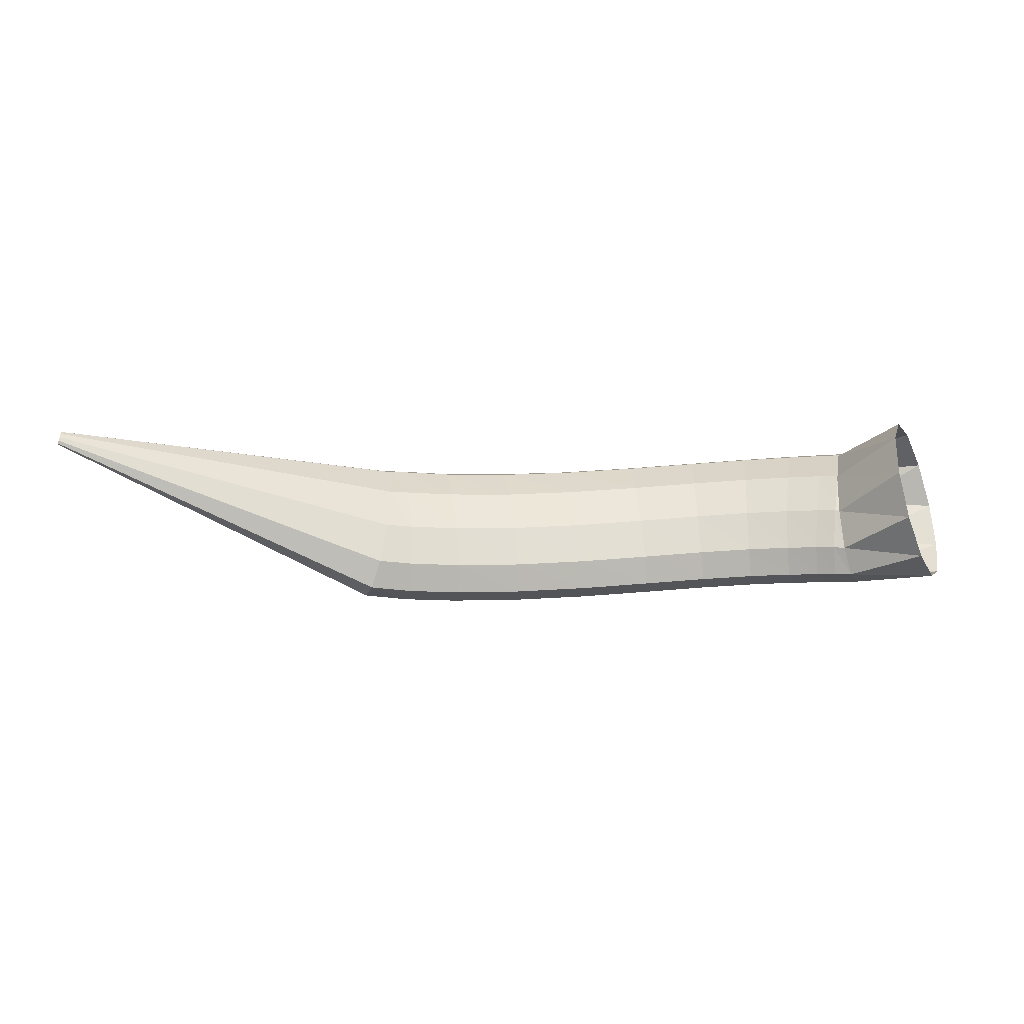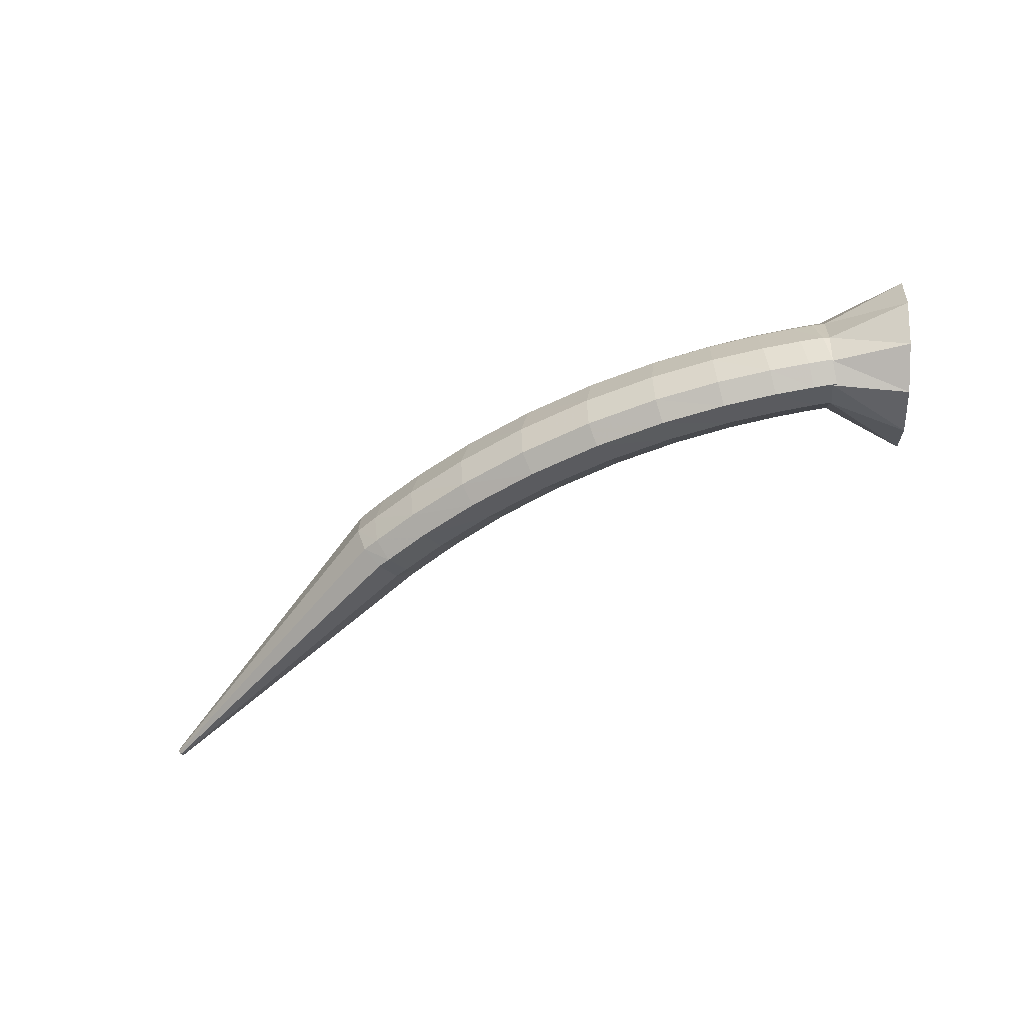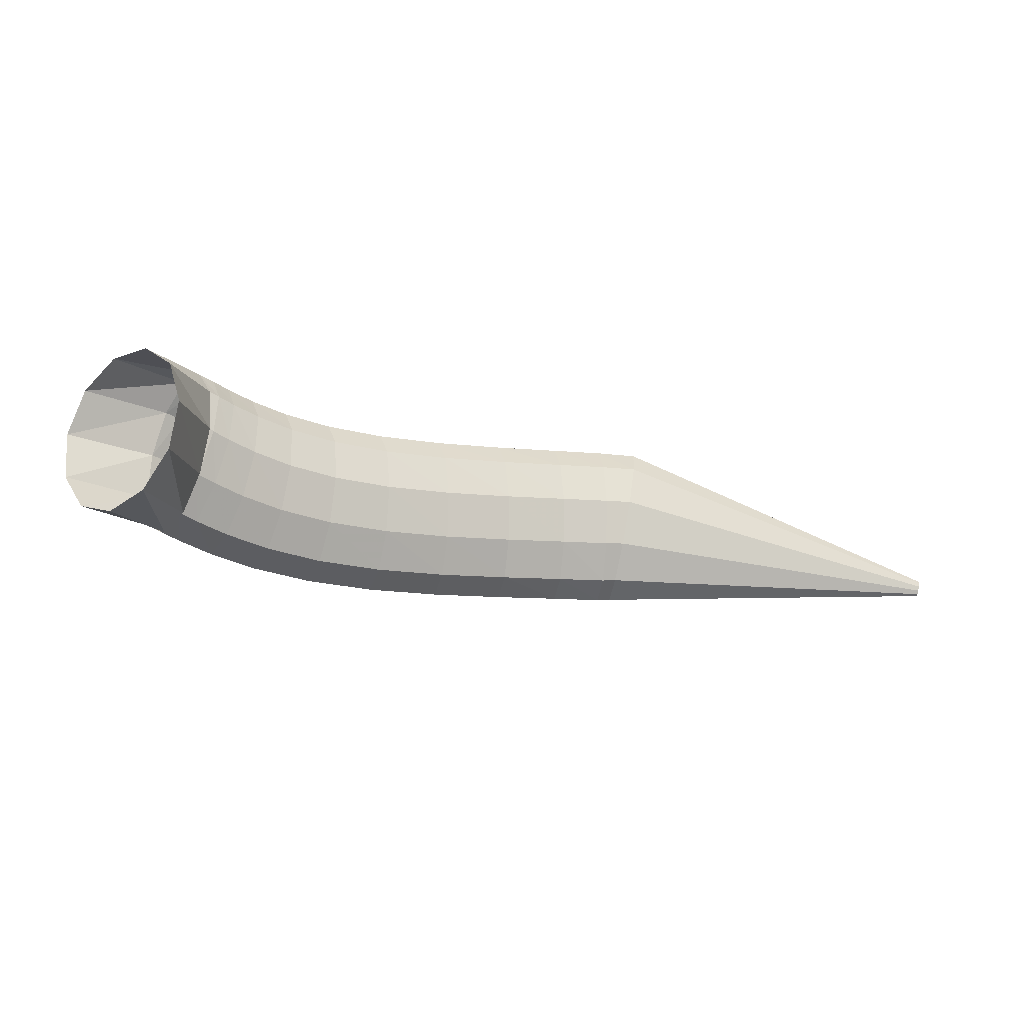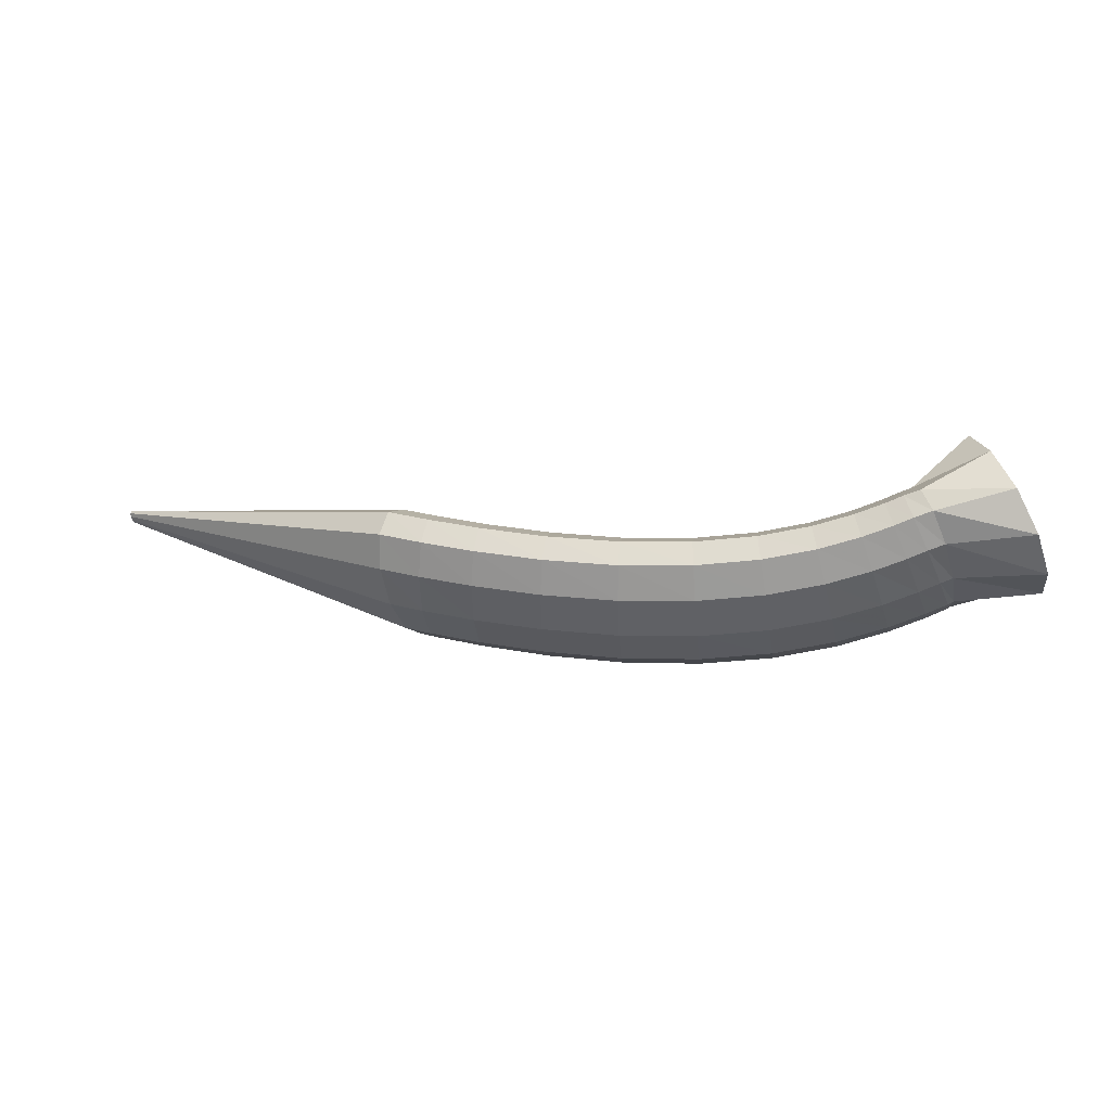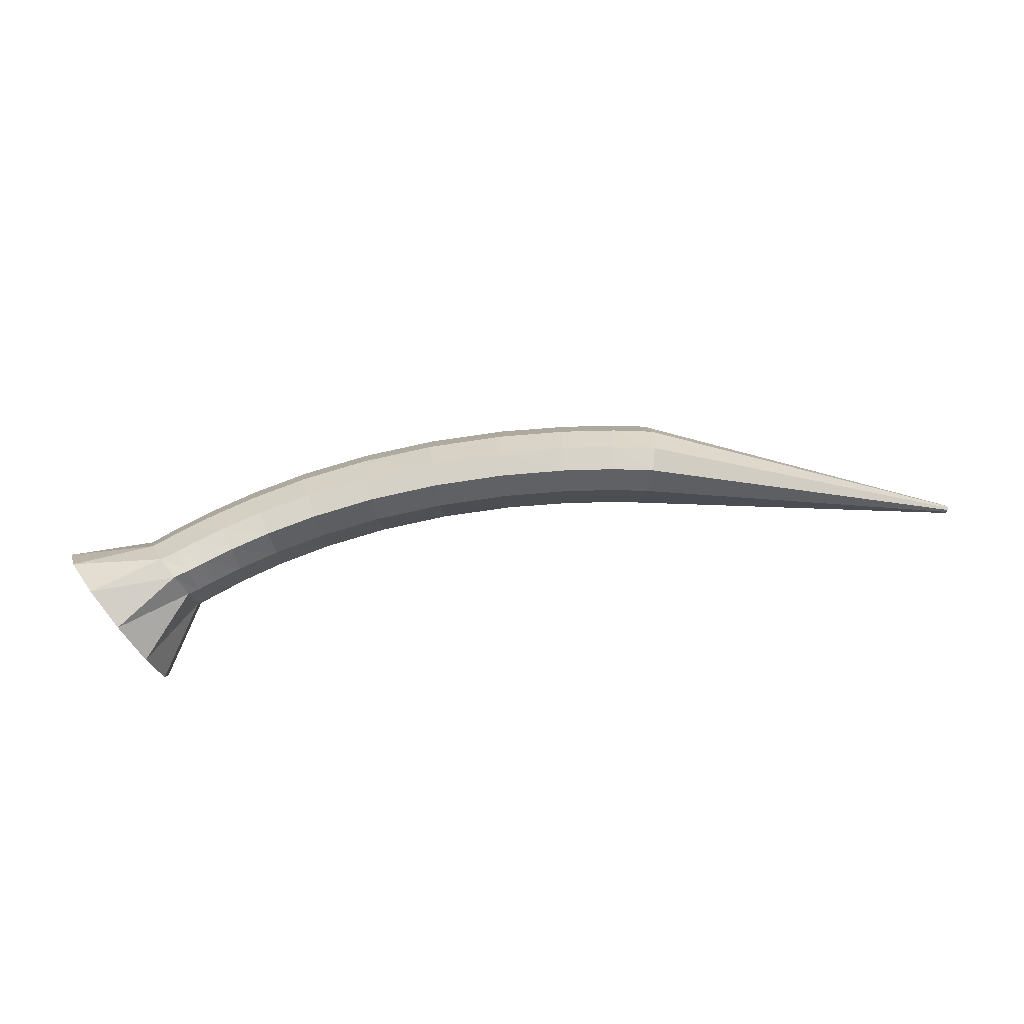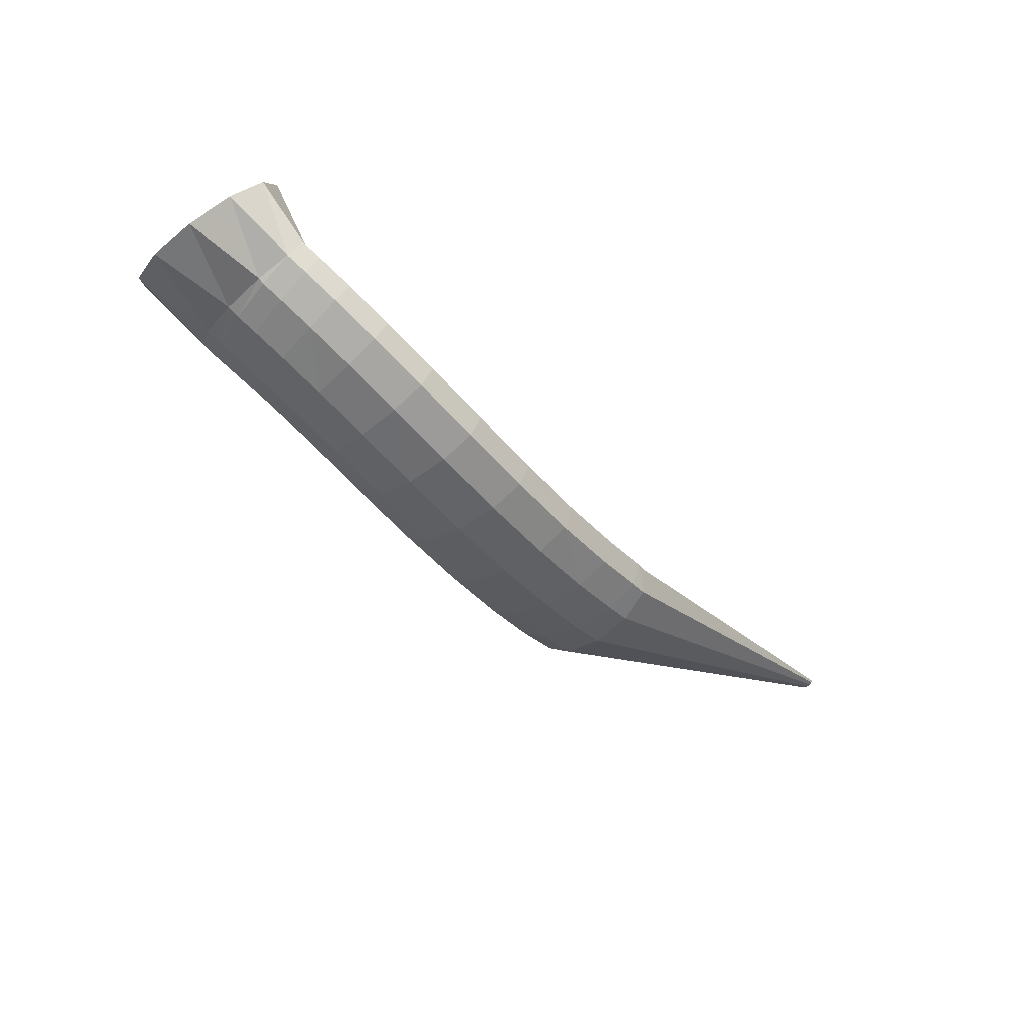
<metadata>
{"format":"obj","ext":"obj","renderer":"f3d","projection":"perspective","resolution":1024,"background":"white","views":[{"elev":66.1,"azim":0.3,"up":"+Y"},{"elev":-60.7,"azim":25.8,"up":"+Z"},{"elev":-25.5,"azim":152.6,"up":"+Z"},{"elev":-23.7,"azim":11.0,"up":"+Y"},{"elev":74.2,"azim":166.3,"up":"+Z"},{"elev":-58.9,"azim":135.2,"up":"+Y"}]}
</metadata>
<code>
g tube1
v 106.9 78.01 183.9
v 107 77.96 183.7
v 107 77.99 183.5
v 107.1 78.11 183.4
v 107.1 78.26 183.5
v 107.1 78.4 183.7
v 107.1 78.49 183.9
v 107.1 78.49 184.2
v 107 78.42 184.3
v 107 78.28 184.3
v 106.9 78.13 184.2
v 106.9 78.01 183.9
v 125.4 69.21 187.8
v 125.6 68.74 185.1
v 126 69.12 183
v 126.5 70.25 182.3
v 127 71.75 183
v 127.1 73.16 185.1
v 127 74.03 187.8
v 126.7 74.08 190.2
v 126.2 73.29 191.7
v 125.7 71.92 191.7
v 125.4 70.4 190.2
v 125.4 69.21 187.8
v 127.3 68.67 187.7
v 127.1 68.33 185
v 127.1 68.84 183
v 127.3 70.04 182.2
v 127.8 71.54 182.9
v 128.2 72.87 185
v 128.6 73.61 187.7
v 128.7 73.52 190.2
v 128.5 72.63 191.7
v 128.2 71.22 191.7
v 127.7 69.75 190.2
v 127.3 68.67 187.7
v 130.3 67.94 187.5
v 130 67.6 184.8
v 130 68.11 182.8
v 130.2 69.32 182
v 130.6 70.84 182.8
v 131 72.18 184.8
v 131.4 72.92 187.5
v 131.6 72.83 190
v 131.5 71.93 191.5
v 131.2 70.51 191.5
v 130.7 69.02 190
v 130.3 67.94 187.5
v 134.3 67.19 187.2
v 134 66.84 184.5
v 133.8 67.35 182.5
v 134 68.57 181.7
v 134.3 70.1 182.4
v 134.7 71.46 184.5
v 135.1 72.22 187.2
v 135.3 72.14 189.6
v 135.3 71.23 191.1
v 135.1 69.8 191.1
v 134.7 68.29 189.7
v 134.3 67.19 187.2
v 138.7 66.64 186.8
v 138.4 66.27 184.1
v 138.2 66.78 182
v 138.3 68 181.2
v 138.5 69.55 182
v 138.8 70.94 184
v 139.1 71.72 186.7
v 139.4 71.64 189.2
v 139.4 70.74 190.7
v 139.3 69.3 190.7
v 139 67.77 189.2
v 138.7 66.64 186.8
v 143.1 66.43 186.3
v 142.9 66.04 183.6
v 142.7 66.54 181.6
v 142.7 67.76 180.8
v 142.7 69.32 181.6
v 142.9 70.73 183.6
v 143.2 71.53 186.3
v 143.4 71.47 188.8
v 143.5 70.58 190.3
v 143.5 69.13 190.3
v 143.3 67.58 188.8
v 143.1 66.43 186.3
v 147.2 66.59 186.1
v 147.1 66.21 183.4
v 147 66.7 181.3
v 146.9 67.92 180.5
v 146.8 69.47 181.3
v 146.8 70.87 183.3
v 146.8 71.67 186
v 146.9 71.62 188.5
v 147.1 70.73 190
v 147.2 69.28 190
v 147.3 67.74 188.5
v 147.2 66.59 186.1
v 150.8 67.05 186
v 150.8 66.69 183.3
v 150.8 67.19 181.2
v 150.5 68.41 180.4
v 150.3 69.94 181.2
v 150.1 71.31 183.3
v 149.9 72.08 186
v 150 72 188.5
v 150.1 71.11 189.9
v 150.3 69.67 189.9
v 150.6 68.16 188.5
v 150.8 67.05 186
v 153.6 67.65 186
v 153.8 67.33 183.3
v 153.8 67.86 181.3
v 153.5 69.07 180.5
v 153.1 70.57 181.3
v 152.7 71.89 183.3
v 152.4 72.6 186.1
v 152.3 72.49 188.5
v 152.5 71.59 190
v 152.8 70.17 190
v 153.2 68.71 188.5
v 153.6 67.65 186
v 155.7 68.22 186.2
v 156 67.95 183.5
v 156 68.51 181.4
v 155.7 69.71 180.7
v 155.2 71.18 181.4
v 154.7 72.44 183.5
v 154.2 73.11 186.2
v 154.1 72.95 188.7
v 154.2 72.04 190.2
v 154.6 70.65 190.1
v 155.2 69.22 188.7
v 155.7 68.22 186.2
v 156.9 68.61 186.3
v 157.3 68.37 183.6
v 157.3 68.94 181.6
v 157 70.14 180.8
v 156.5 71.59 181.6
v 155.8 72.83 183.6
v 155.3 73.46 186.3
v 155.1 73.28 188.8
v 155.3 72.36 190.3
v 155.7 70.98 190.3
v 156.3 69.58 188.8
v 156.9 68.61 186.3
v 157.6 68.86 186.3
v 157.6 68.54 183.6
v 157.3 69.02 181.5
v 156.8 70.15 180.8
v 156.2 71.56 181.6
v 155.7 72.82 183.7
v 155.6 73.51 186.4
v 155.7 73.43 188.9
v 156.2 72.59 190.4
v 156.8 71.27 190.3
v 157.3 69.87 188.8
v 157.6 68.86 186.3
v 162.8 68.54 186.6
v 162.6 68.55 183.8
v 161.8 69.95 181.5
v 160.6 72.29 180.4
v 159.5 74.83 180.9
v 158.8 76.76 182.8
v 158.6 77.47 185.6
v 159.2 76.73 188.2
v 160.2 74.78 190
v 161.4 72.24 190.3
v 162.3 69.91 189
v 162.8 68.54 186.6
f 1 2 14
f 14 13 1
f 2 3 15
f 15 14 2
f 3 4 16
f 16 15 3
f 4 5 17
f 17 16 4
f 5 6 18
f 18 17 5
f 6 7 19
f 19 18 6
f 7 8 20
f 20 19 7
f 8 9 21
f 21 20 8
f 9 10 22
f 22 21 9
f 10 11 23
f 23 22 10
f 11 12 24
f 24 23 11
f 13 14 26
f 26 25 13
f 14 15 27
f 27 26 14
f 15 16 28
f 28 27 15
f 16 17 29
f 29 28 16
f 17 18 30
f 30 29 17
f 18 19 31
f 31 30 18
f 19 20 32
f 32 31 19
f 20 21 33
f 33 32 20
f 21 22 34
f 34 33 21
f 22 23 35
f 35 34 22
f 23 24 36
f 36 35 23
f 25 26 38
f 38 37 25
f 26 27 39
f 39 38 26
f 27 28 40
f 40 39 27
f 28 29 41
f 41 40 28
f 29 30 42
f 42 41 29
f 30 31 43
f 43 42 30
f 31 32 44
f 44 43 31
f 32 33 45
f 45 44 32
f 33 34 46
f 46 45 33
f 34 35 47
f 47 46 34
f 35 36 48
f 48 47 35
f 37 38 50
f 50 49 37
f 38 39 51
f 51 50 38
f 39 40 52
f 52 51 39
f 40 41 53
f 53 52 40
f 41 42 54
f 54 53 41
f 42 43 55
f 55 54 42
f 43 44 56
f 56 55 43
f 44 45 57
f 57 56 44
f 45 46 58
f 58 57 45
f 46 47 59
f 59 58 46
f 47 48 60
f 60 59 47
f 49 50 62
f 62 61 49
f 50 51 63
f 63 62 50
f 51 52 64
f 64 63 51
f 52 53 65
f 65 64 52
f 53 54 66
f 66 65 53
f 54 55 67
f 67 66 54
f 55 56 68
f 68 67 55
f 56 57 69
f 69 68 56
f 57 58 70
f 70 69 57
f 58 59 71
f 71 70 58
f 59 60 72
f 72 71 59
f 61 62 74
f 74 73 61
f 62 63 75
f 75 74 62
f 63 64 76
f 76 75 63
f 64 65 77
f 77 76 64
f 65 66 78
f 78 77 65
f 66 67 79
f 79 78 66
f 67 68 80
f 80 79 67
f 68 69 81
f 81 80 68
f 69 70 82
f 82 81 69
f 70 71 83
f 83 82 70
f 71 72 84
f 84 83 71
f 73 74 86
f 86 85 73
f 74 75 87
f 87 86 74
f 75 76 88
f 88 87 75
f 76 77 89
f 89 88 76
f 77 78 90
f 90 89 77
f 78 79 91
f 91 90 78
f 79 80 92
f 92 91 79
f 80 81 93
f 93 92 80
f 81 82 94
f 94 93 81
f 82 83 95
f 95 94 82
f 83 84 96
f 96 95 83
f 85 86 98
f 98 97 85
f 86 87 99
f 99 98 86
f 87 88 100
f 100 99 87
f 88 89 101
f 101 100 88
f 89 90 102
f 102 101 89
f 90 91 103
f 103 102 90
f 91 92 104
f 104 103 91
f 92 93 105
f 105 104 92
f 93 94 106
f 106 105 93
f 94 95 107
f 107 106 94
f 95 96 108
f 108 107 95
f 97 98 110
f 110 109 97
f 98 99 111
f 111 110 98
f 99 100 112
f 112 111 99
f 100 101 113
f 113 112 100
f 101 102 114
f 114 113 101
f 102 103 115
f 115 114 102
f 103 104 116
f 116 115 103
f 104 105 117
f 117 116 104
f 105 106 118
f 118 117 105
f 106 107 119
f 119 118 106
f 107 108 120
f 120 119 107
f 109 110 122
f 122 121 109
f 110 111 123
f 123 122 110
f 111 112 124
f 124 123 111
f 112 113 125
f 125 124 112
f 113 114 126
f 126 125 113
f 114 115 127
f 127 126 114
f 115 116 128
f 128 127 115
f 116 117 129
f 129 128 116
f 117 118 130
f 130 129 117
f 118 119 131
f 131 130 118
f 119 120 132
f 132 131 119
f 121 122 134
f 134 133 121
f 122 123 135
f 135 134 122
f 123 124 136
f 136 135 123
f 124 125 137
f 137 136 124
f 125 126 138
f 138 137 125
f 126 127 139
f 139 138 126
f 127 128 140
f 140 139 127
f 128 129 141
f 141 140 128
f 129 130 142
f 142 141 129
f 130 131 143
f 143 142 130
f 131 132 144
f 144 143 131
f 133 134 146
f 146 145 133
f 134 135 147
f 147 146 134
f 135 136 148
f 148 147 135
f 136 137 149
f 149 148 136
f 137 138 150
f 150 149 137
f 138 139 151
f 151 150 138
f 139 140 152
f 152 151 139
f 140 141 153
f 153 152 140
f 141 142 154
f 154 153 141
f 142 143 155
f 155 154 142
f 143 144 156
f 156 155 143
f 145 146 158
f 158 157 145
f 146 147 159
f 159 158 146
f 147 148 160
f 160 159 147
f 148 149 161
f 161 160 148
f 149 150 162
f 162 161 149
f 150 151 163
f 163 162 150
f 151 152 164
f 164 163 151
f 152 153 165
f 165 164 152
f 153 154 166
f 166 165 153
f 154 155 167
f 167 166 154
f 155 156 168
f 168 167 155

</code>
